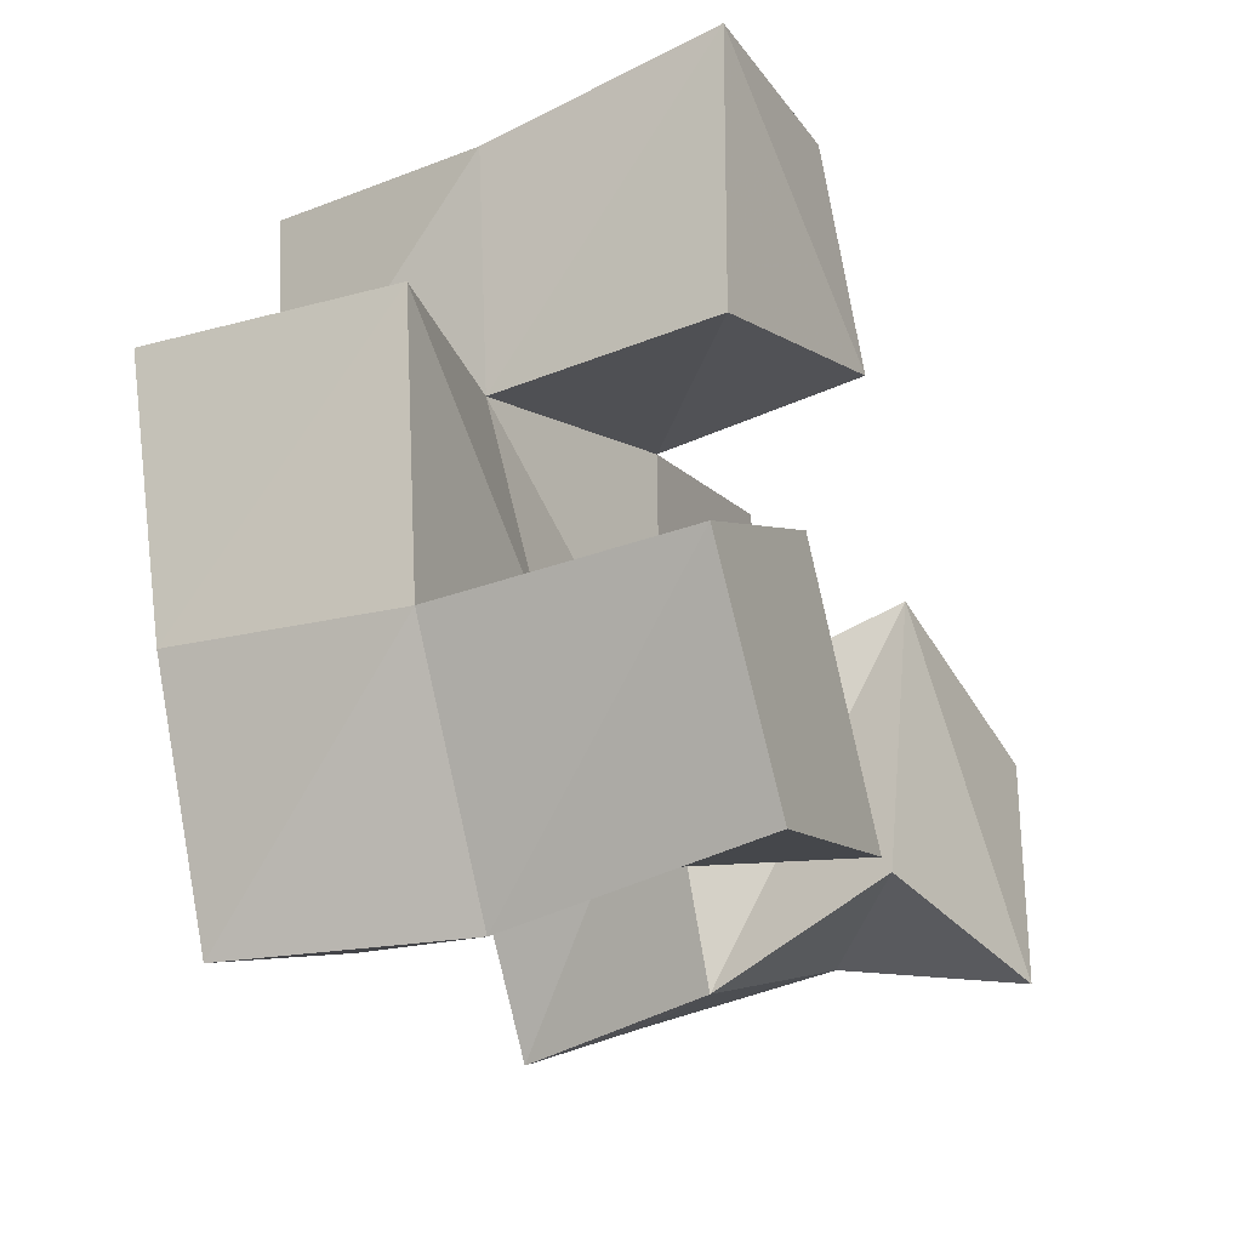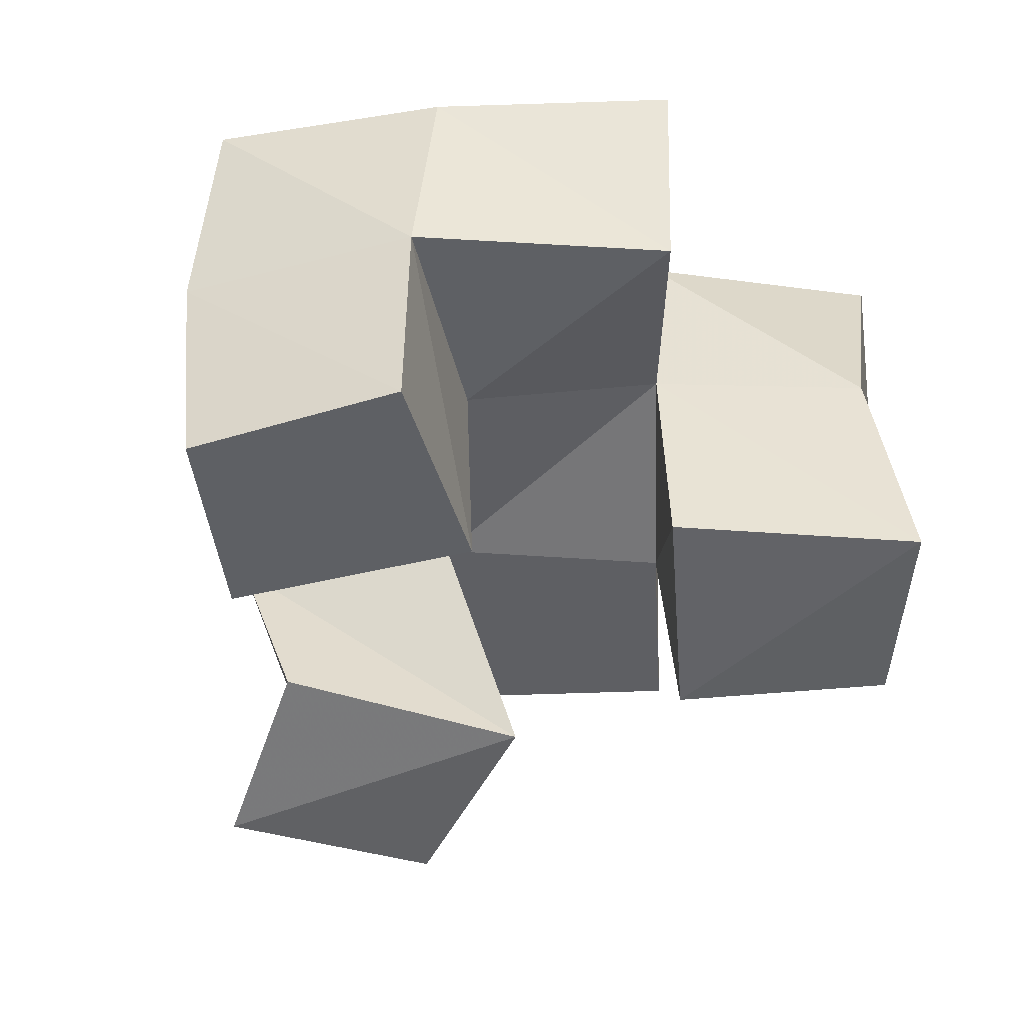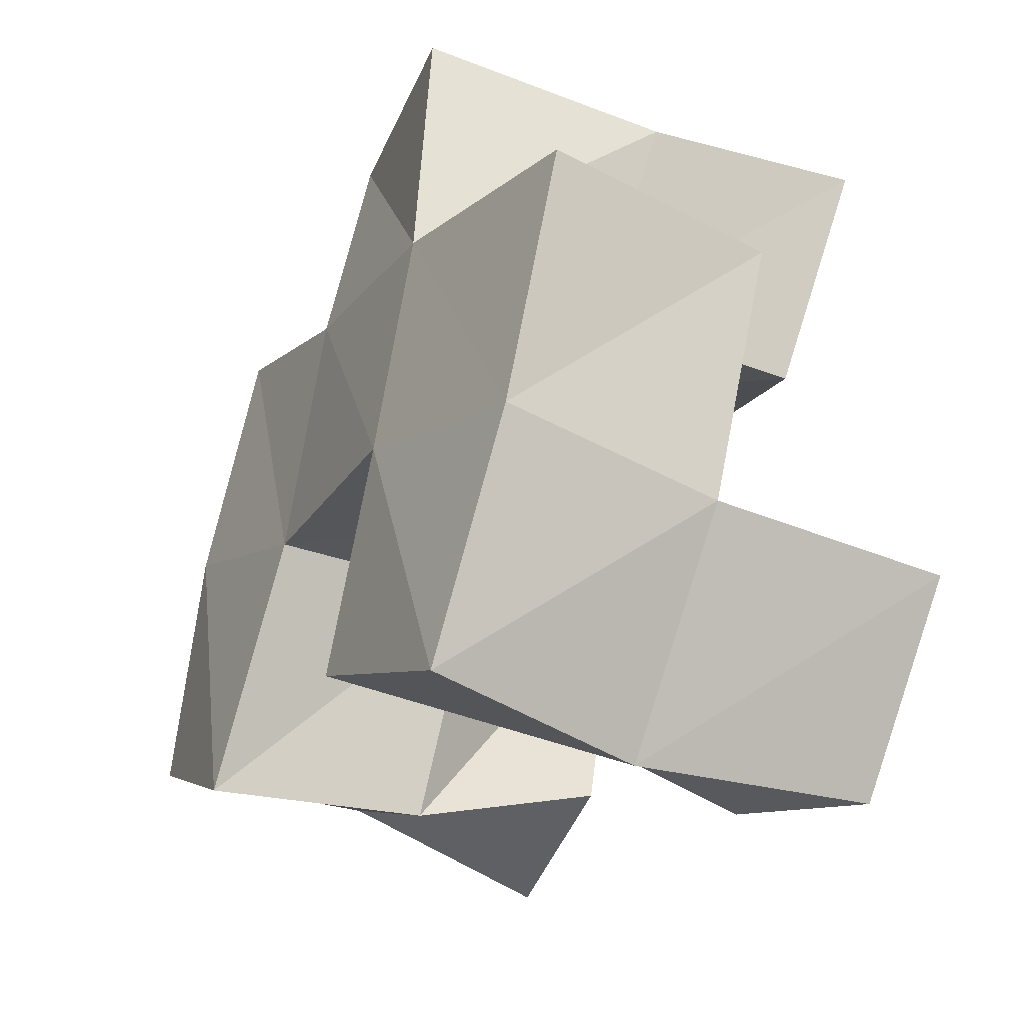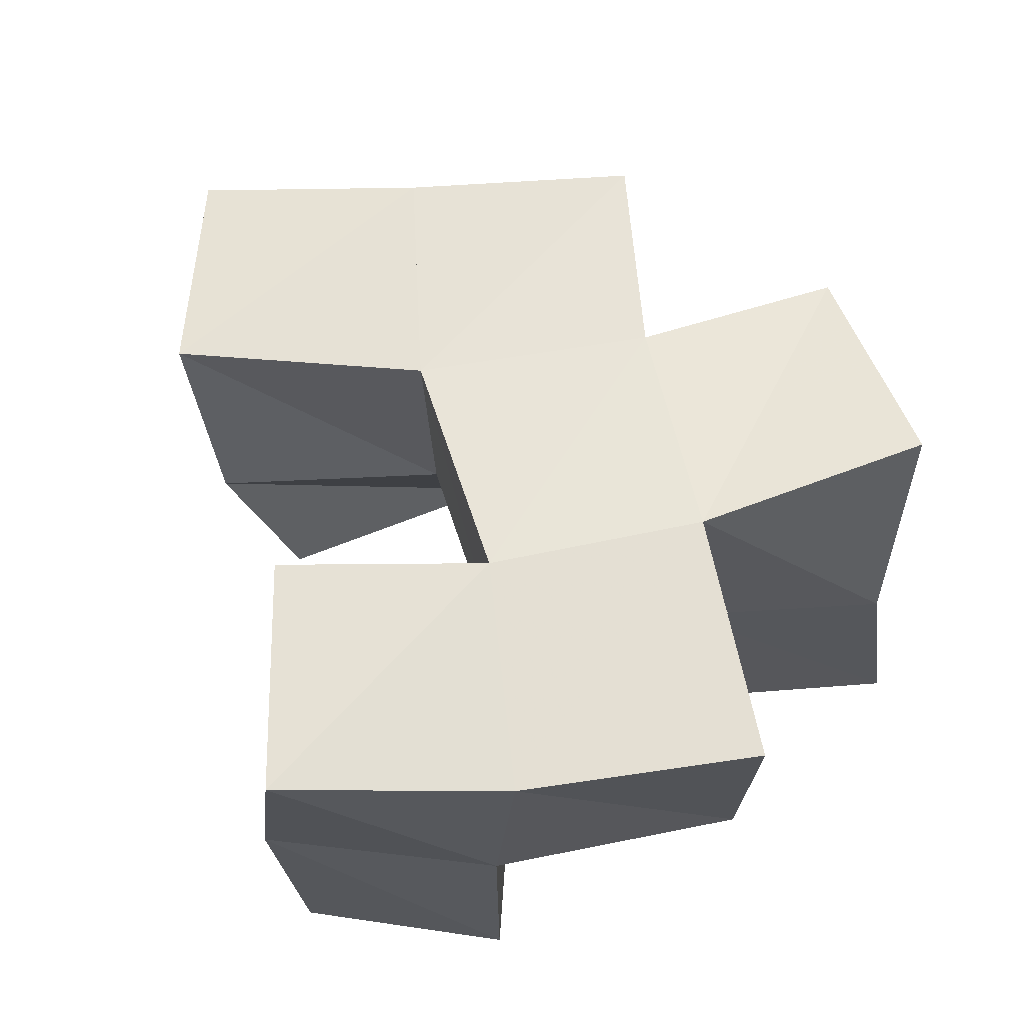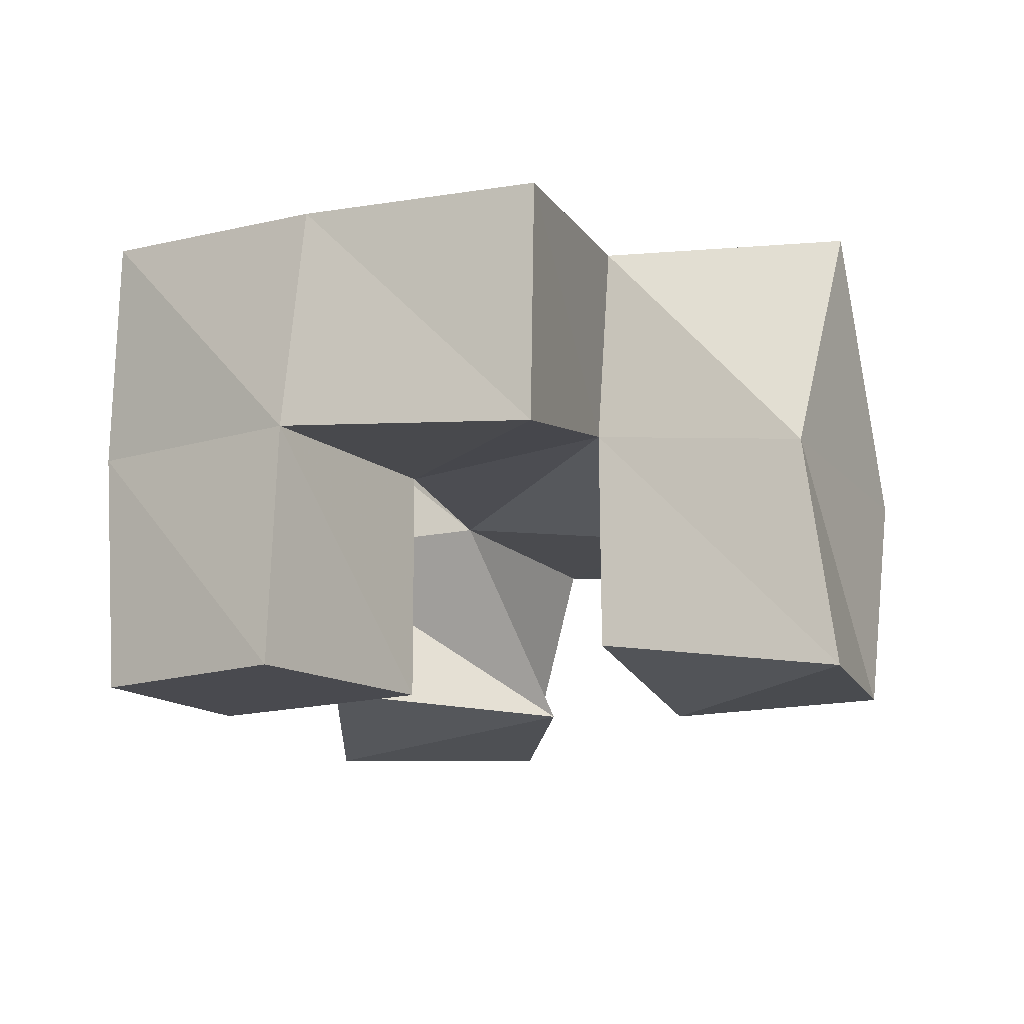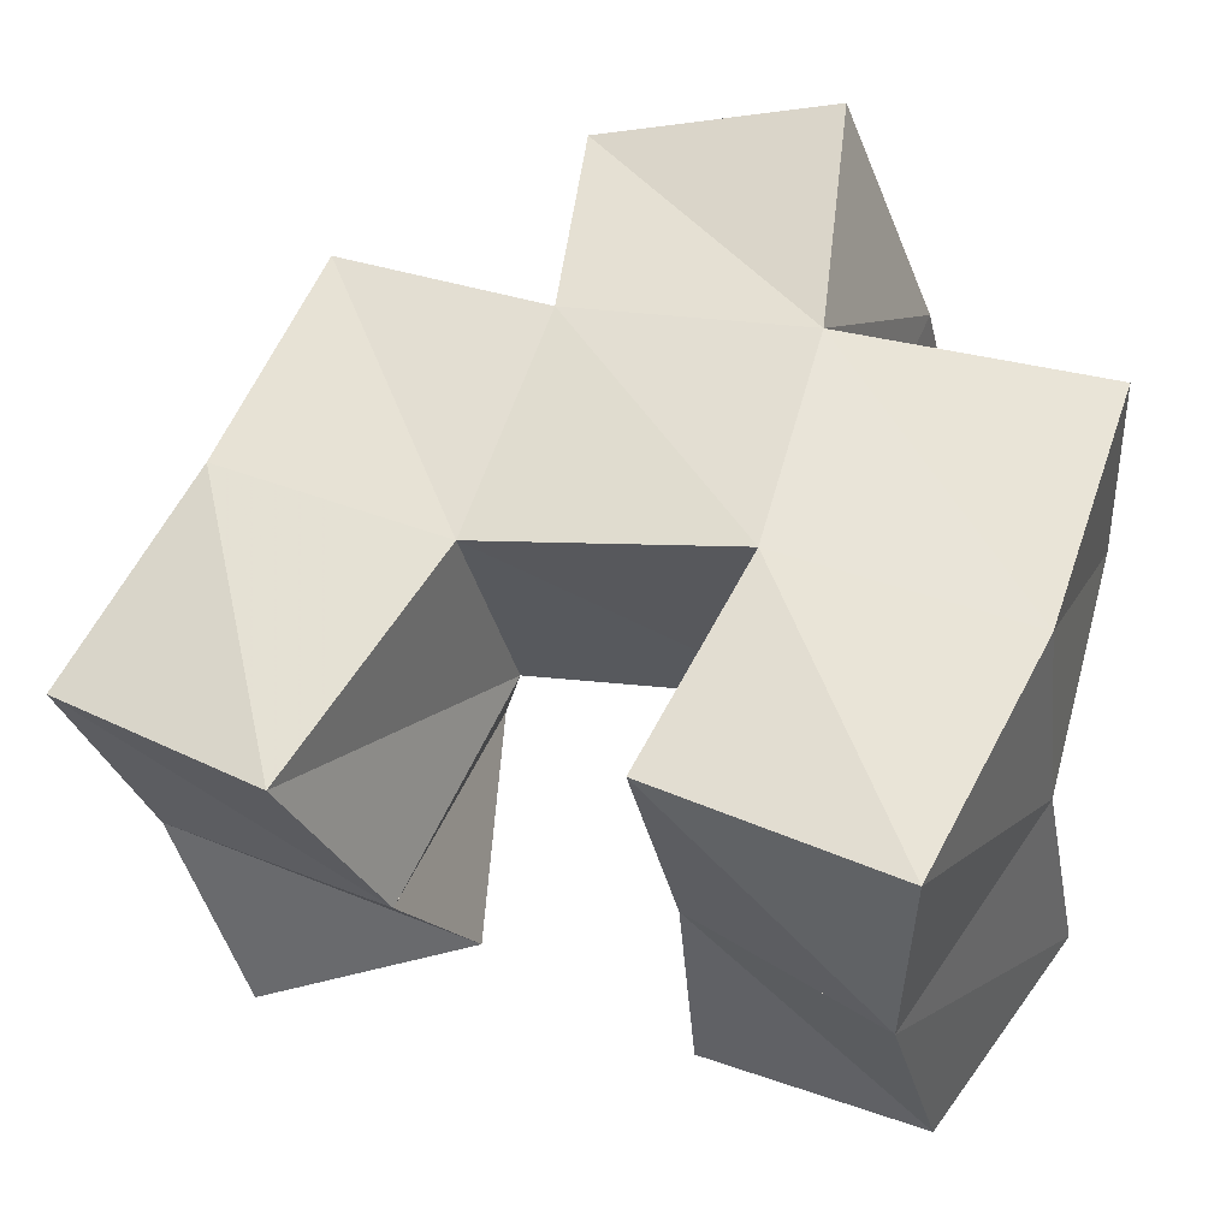
<metadata>
{"format":"obj","ext":"obj","renderer":"f3d","projection":"perspective","resolution":1024,"background":"white","views":[{"elev":-34.2,"azim":-65.8,"up":"+Z"},{"elev":-42.8,"azim":-106.0,"up":"+Y"},{"elev":-35.5,"azim":-121.2,"up":"+Z"},{"elev":64.5,"azim":-117.8,"up":"+Y"},{"elev":-13.6,"azim":-86.7,"up":"+Y"},{"elev":-33.0,"azim":-173.2,"up":"+Z"}]}
</metadata>
<code>
v -0.2593 0.1 0.8363
v -0.2541 0.1523 0.8322
v -0.2157 0.1 0.8541
v -0.2174 0.1447 0.8612
v -0.2872 0.1 0.8745
v -0.2838 0.1514 0.8758
v -0.2453 0.1 0.9004
v -0.2408 0.1505 0.8999
v -0.1765 0.1112 0.8738
v -0.1673 0.1506 0.862
v -0.1304 0.1 0.8707
v -0.1213 0.1421 0.8868
v -0.179 0.1046 0.9292
v -0.1891 0.1504 0.9088
v -0.1275 0.1 0.9206
v -0.1384 0.1484 0.9332
v -0.2553 0.1089 0.9427
v -0.252 0.1567 0.9423
v -0.2089 0.1 0.9601
v -0.2066 0.1433 0.9569
v -0.2734 0.1011 0.9921
v -0.269 0.1509 0.9859
v -0.226 0.1009 1.004
v -0.2231 0.146 1.008
v -0.2601 0.2 0.8348
v -0.2142 0.1983 0.8583
v -0.284 0.1987 0.8804
v -0.2368 0.2014 0.899
v -0.1543 0.1946 0.8619
v -0.1126 0.1883 0.8872
v -0.1846 0.1956 0.9086
v -0.139 0.1948 0.9296
v -0.2494 0.2005 0.9449
v -0.2013 0.1964 0.9578
v -0.2557 0.2006 0.9972
v -0.2062 0.1896 1.005
v -0.2984 0.1476 0.9294
v -0.3011 0.1978 0.9303
v -0.1602 0.1424 0.9735
v -0.1588 0.1938 0.976
f 1 2 4
f 3 1 4
f 2 6 8
f 4 2 8
f 6 5 7
f 8 6 7
f 5 1 3
f 7 5 3
f 8 7 3
f 4 8 3
f 2 1 5
f 6 2 5
f 9 10 12
f 11 9 12
f 10 14 16
f 12 10 16
f 14 13 15
f 16 14 15
f 13 9 11
f 15 13 11
f 16 15 11
f 12 16 11
f 10 9 13
f 14 10 13
f 17 18 20
f 19 17 20
f 18 22 24
f 20 18 24
f 22 21 23
f 24 22 23
f 21 17 19
f 23 21 19
f 24 23 19
f 20 24 19
f 18 17 21
f 22 18 21
f 2 25 26
f 4 2 26
f 25 27 28
f 26 25 28
f 27 6 8
f 28 27 8
f 6 2 4
f 8 6 4
f 28 8 4
f 26 28 4
f 25 2 6
f 27 25 6
f 10 29 30
f 12 10 30
f 29 31 32
f 30 29 32
f 31 14 16
f 32 31 16
f 14 10 12
f 16 14 12
f 32 16 12
f 30 32 12
f 29 10 14
f 31 29 14
f 18 33 34
f 20 18 34
f 33 35 36
f 34 33 36
f 35 22 24
f 36 35 24
f 22 18 20
f 24 22 20
f 36 24 20
f 34 36 20
f 33 18 22
f 35 33 22
f 6 27 28
f 8 6 28
f 27 38 33
f 28 27 33
f 38 37 18
f 33 38 18
f 37 6 8
f 18 37 8
f 33 18 8
f 28 33 8
f 27 6 37
f 38 27 37
f 8 28 31
f 14 8 31
f 28 33 34
f 31 28 34
f 33 18 20
f 34 33 20
f 18 8 14
f 20 18 14
f 34 20 14
f 31 34 14
f 28 8 18
f 33 28 18
f 14 31 32
f 16 14 32
f 31 34 40
f 32 31 40
f 34 20 39
f 40 34 39
f 20 14 16
f 39 20 16
f 40 39 16
f 32 40 16
f 31 14 20
f 34 31 20

</code>
